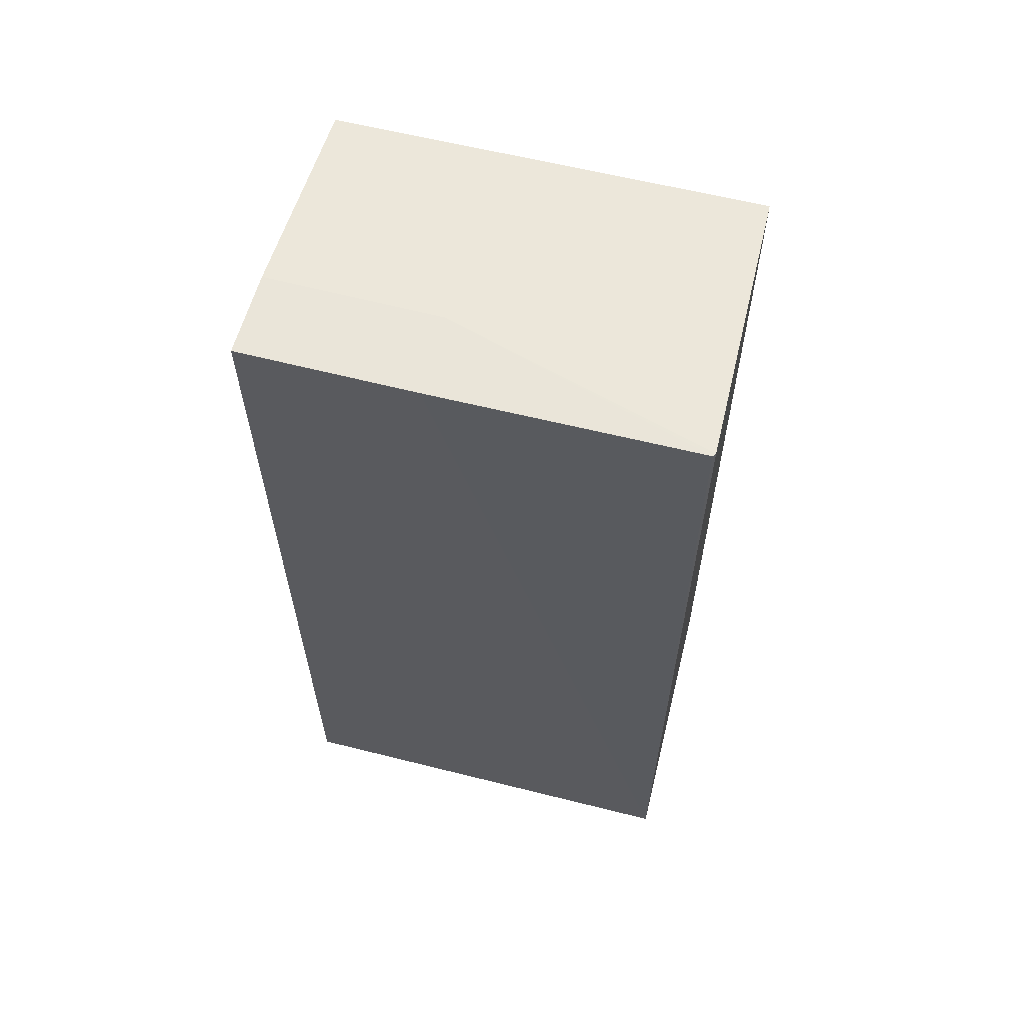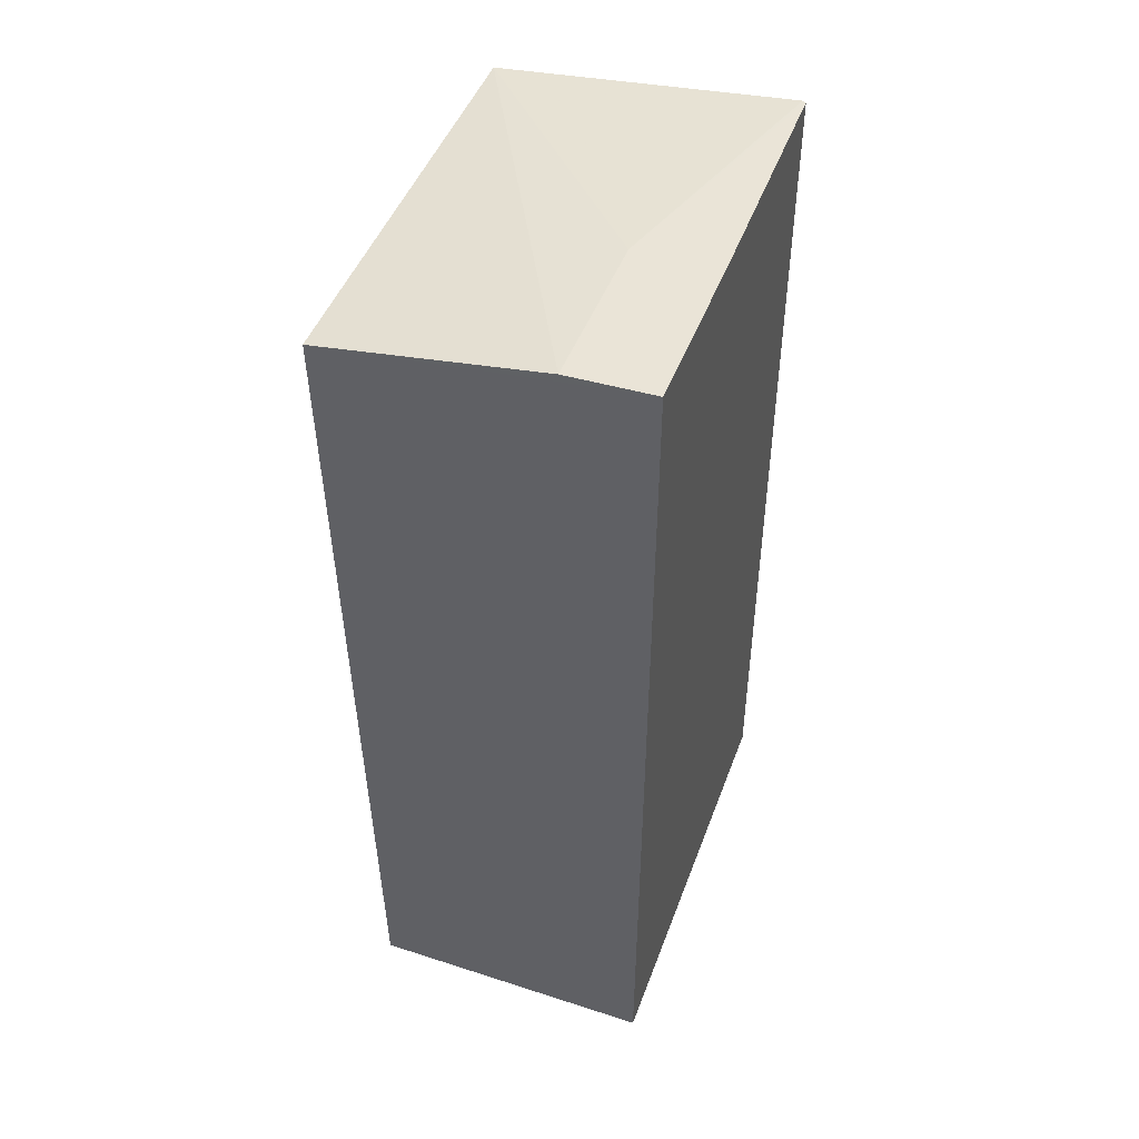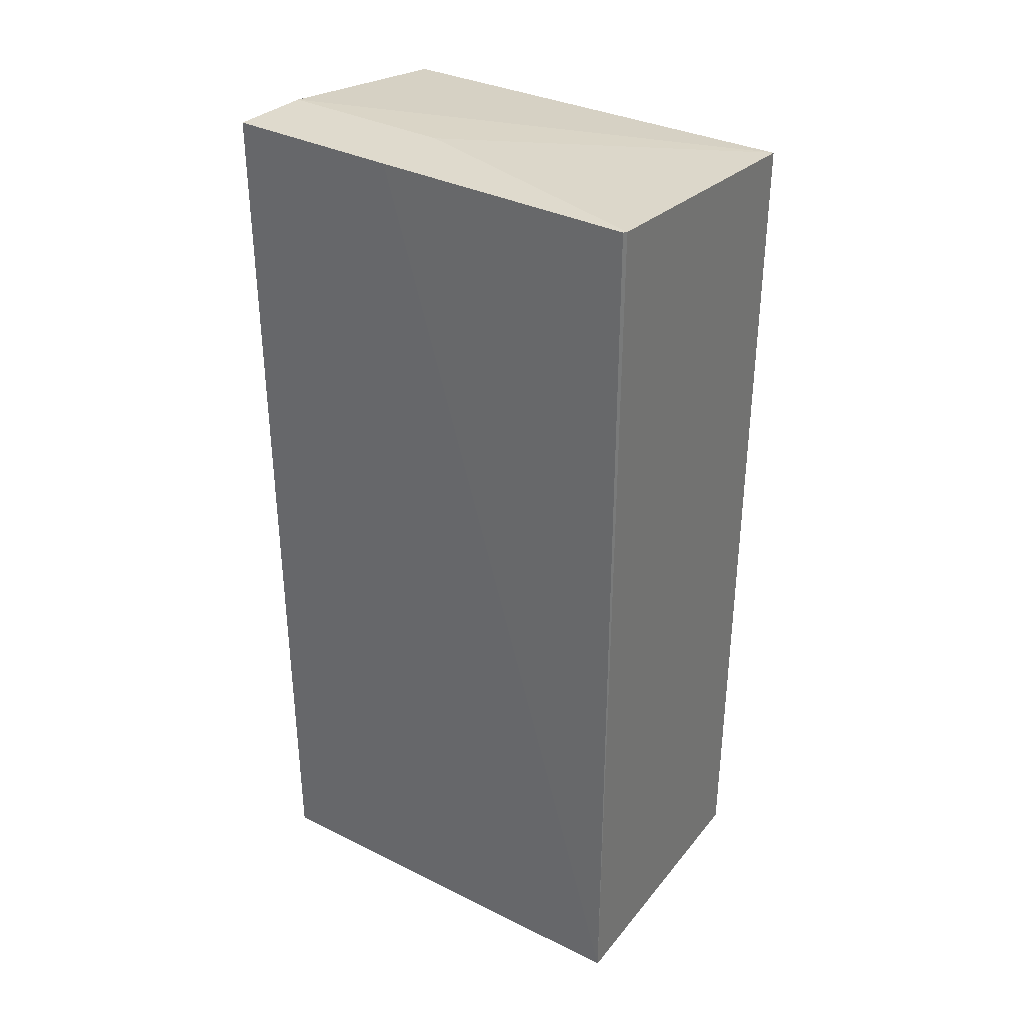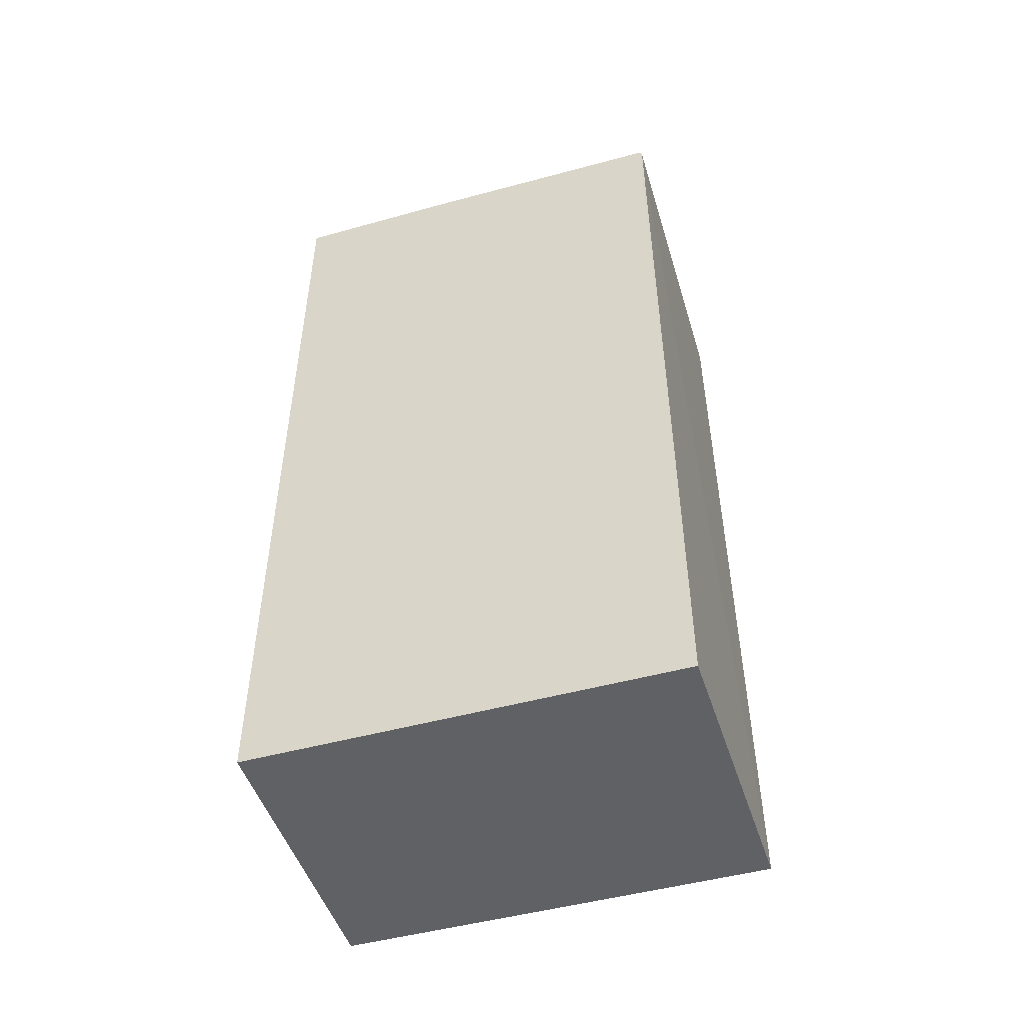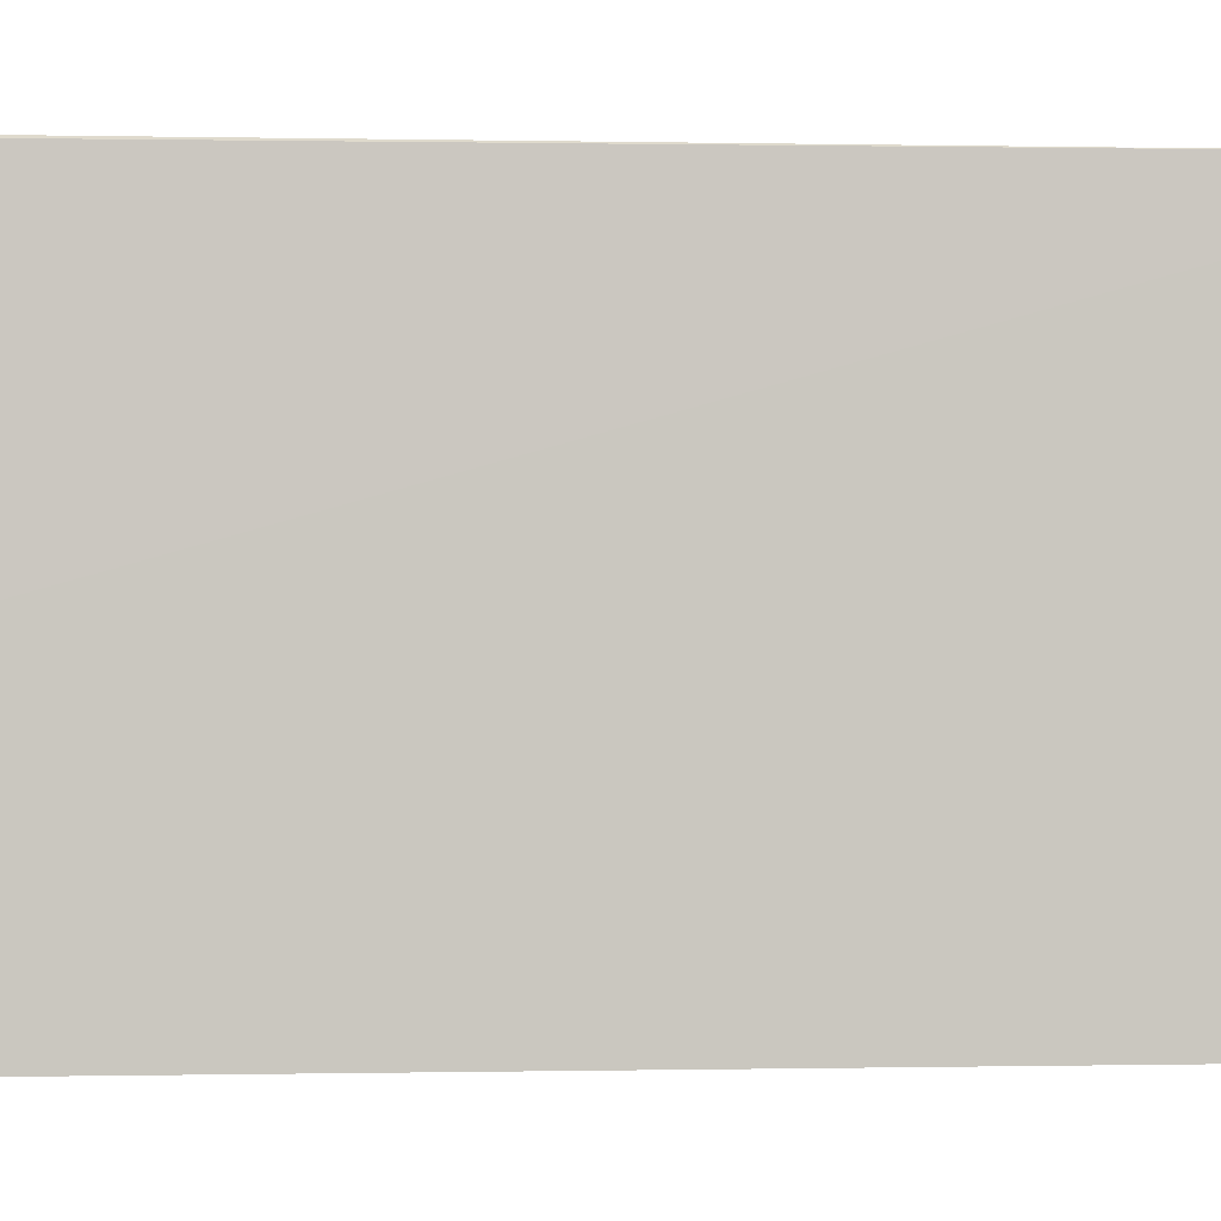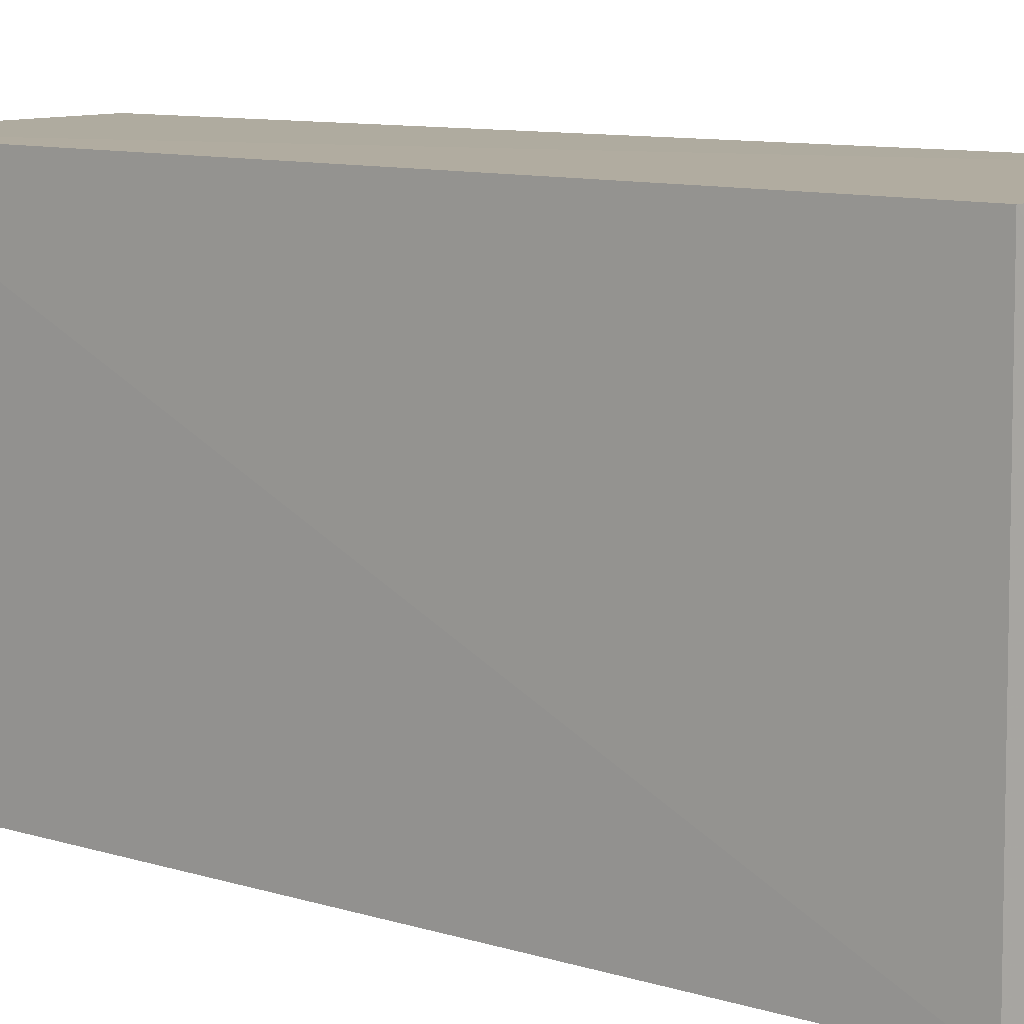
<metadata>
{"format":"obj","ext":"obj","renderer":"f3d","projection":"perspective","resolution":1024,"background":"white","views":[{"elev":60.9,"azim":-76.1,"up":"+Y"},{"elev":46.8,"azim":-160.5,"up":"+Y"},{"elev":33.2,"azim":-56.9,"up":"+Y"},{"elev":-50.8,"azim":-72.3,"up":"+Y"},{"elev":-0.9,"azim":-94.3,"up":"+Z"},{"elev":9.7,"azim":127.9,"up":"+Z"}]}
</metadata>
<code>
v 0.0691 0.01496 0.1145
v 0.0687 -0.01551 0.1145
v 0.06912 0.01507 0.09961
v 0.05857 0.01632 0.09956
v 0.05865 0.01595 0.1145
v 0.05868 -0.01543 0.09965
v 0.06152 0.01622 0.09959
v 0.05877 0.01594 0.1146
v 0.06859 -0.01527 0.09968
v 0.05867 -0.01576 0.1145
v 0.05856 0.01618 0.1055
v 0.06149 0.01608 0.1055
f 1 2 3
f 7 1 3
f 7 3 4
f 8 2 1
f 9 3 2
f 9 6 4
f 9 4 3
f 10 8 5
f 10 2 8
f 10 9 2
f 10 6 9
f 11 7 4
f 11 10 5
f 11 4 6
f 11 6 10
f 12 5 8
f 12 11 5
f 12 7 11
f 12 8 1
f 12 1 7

</code>
